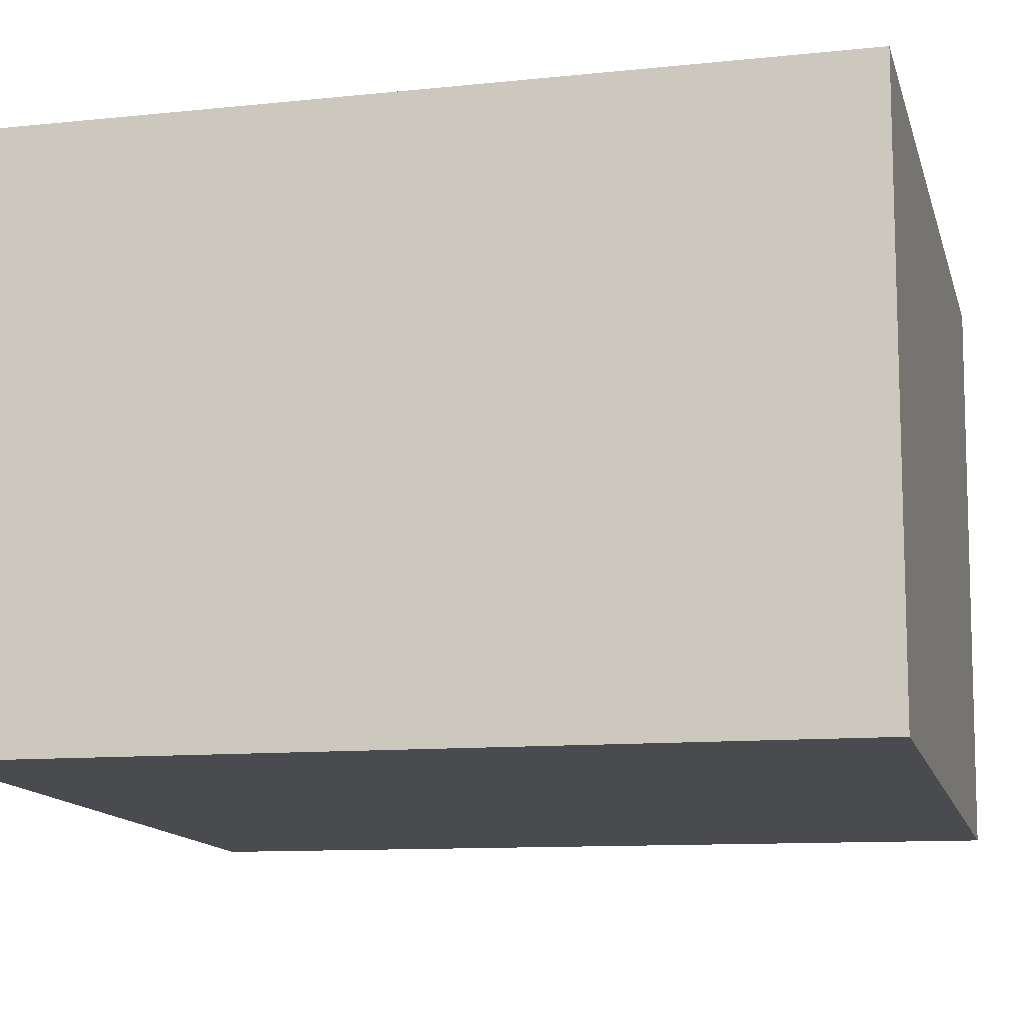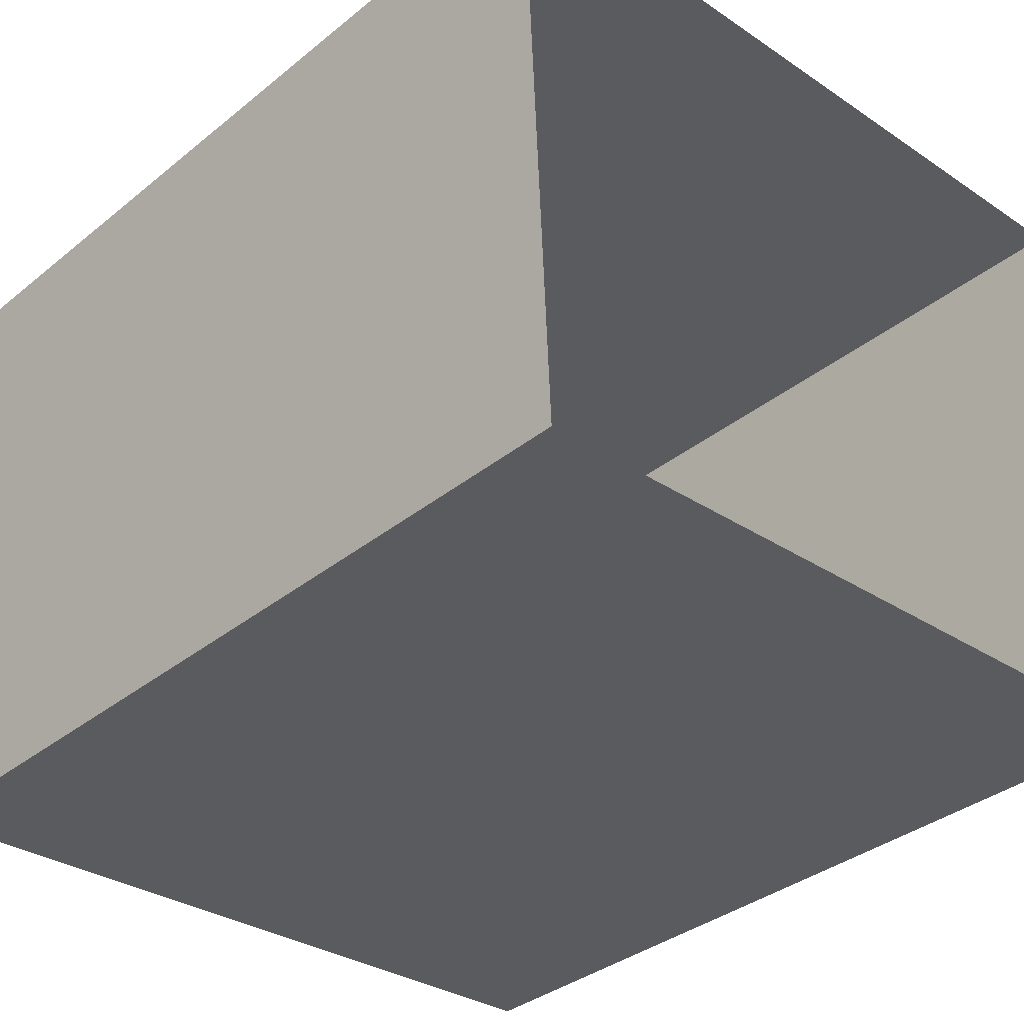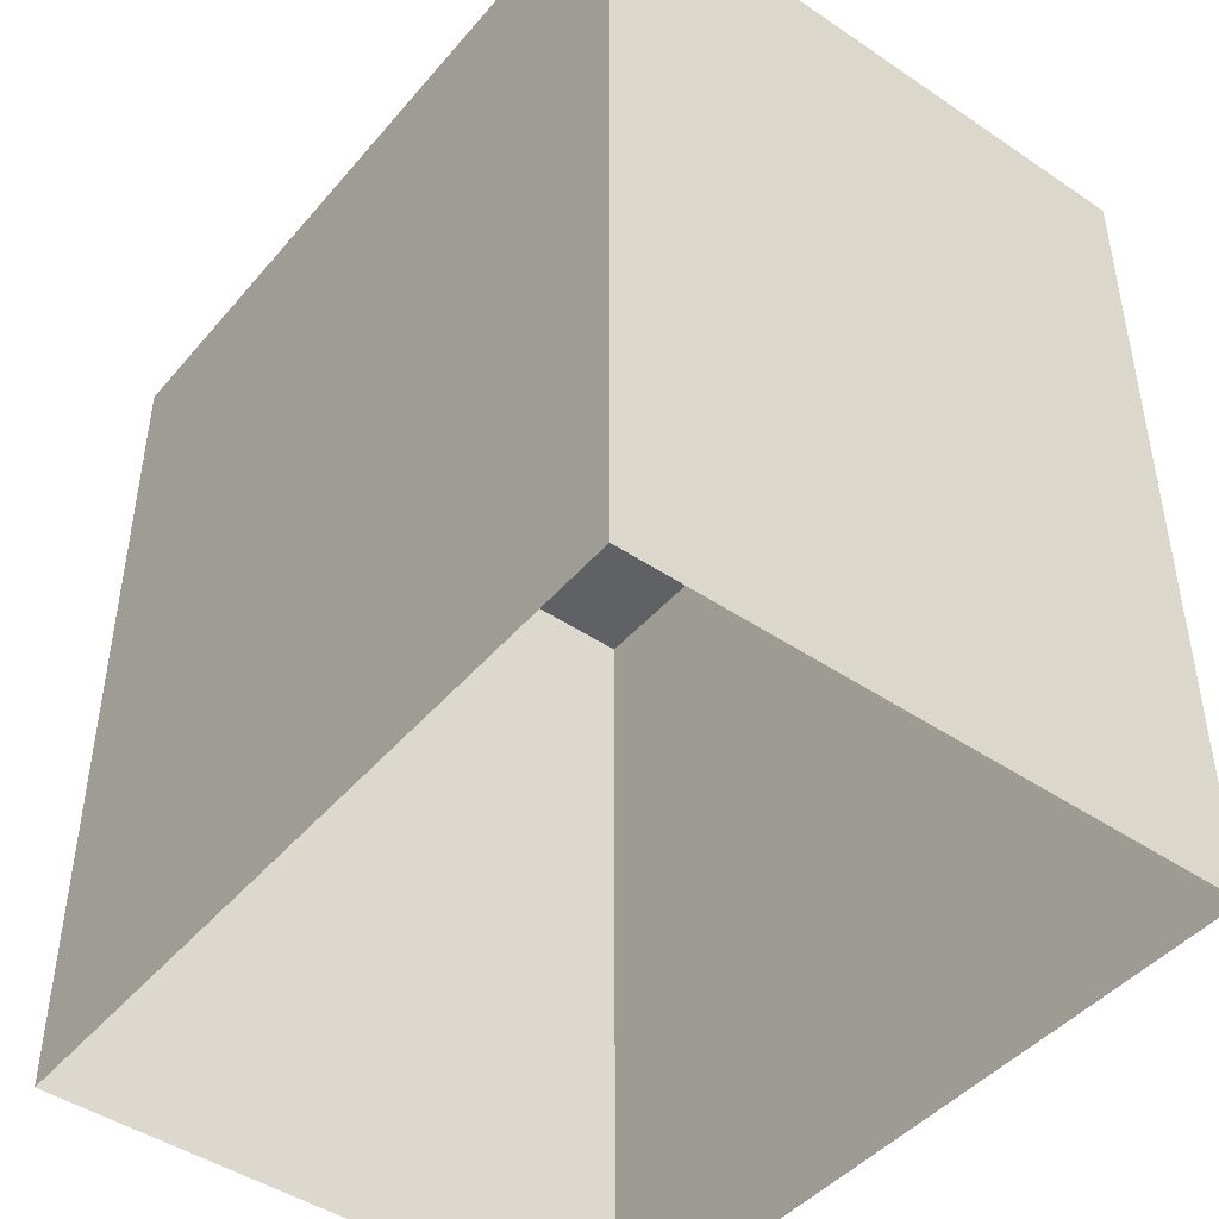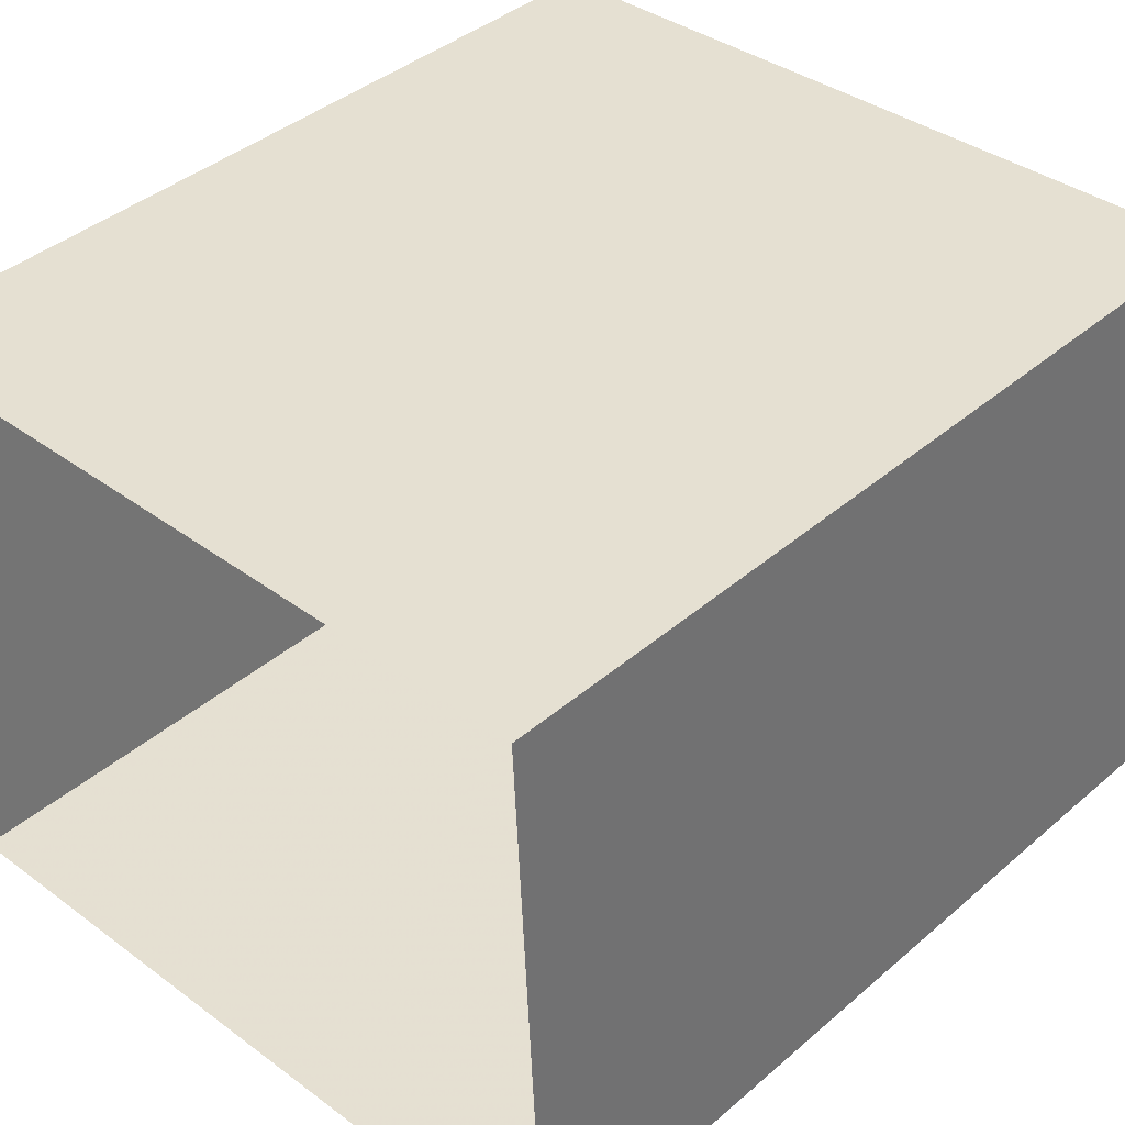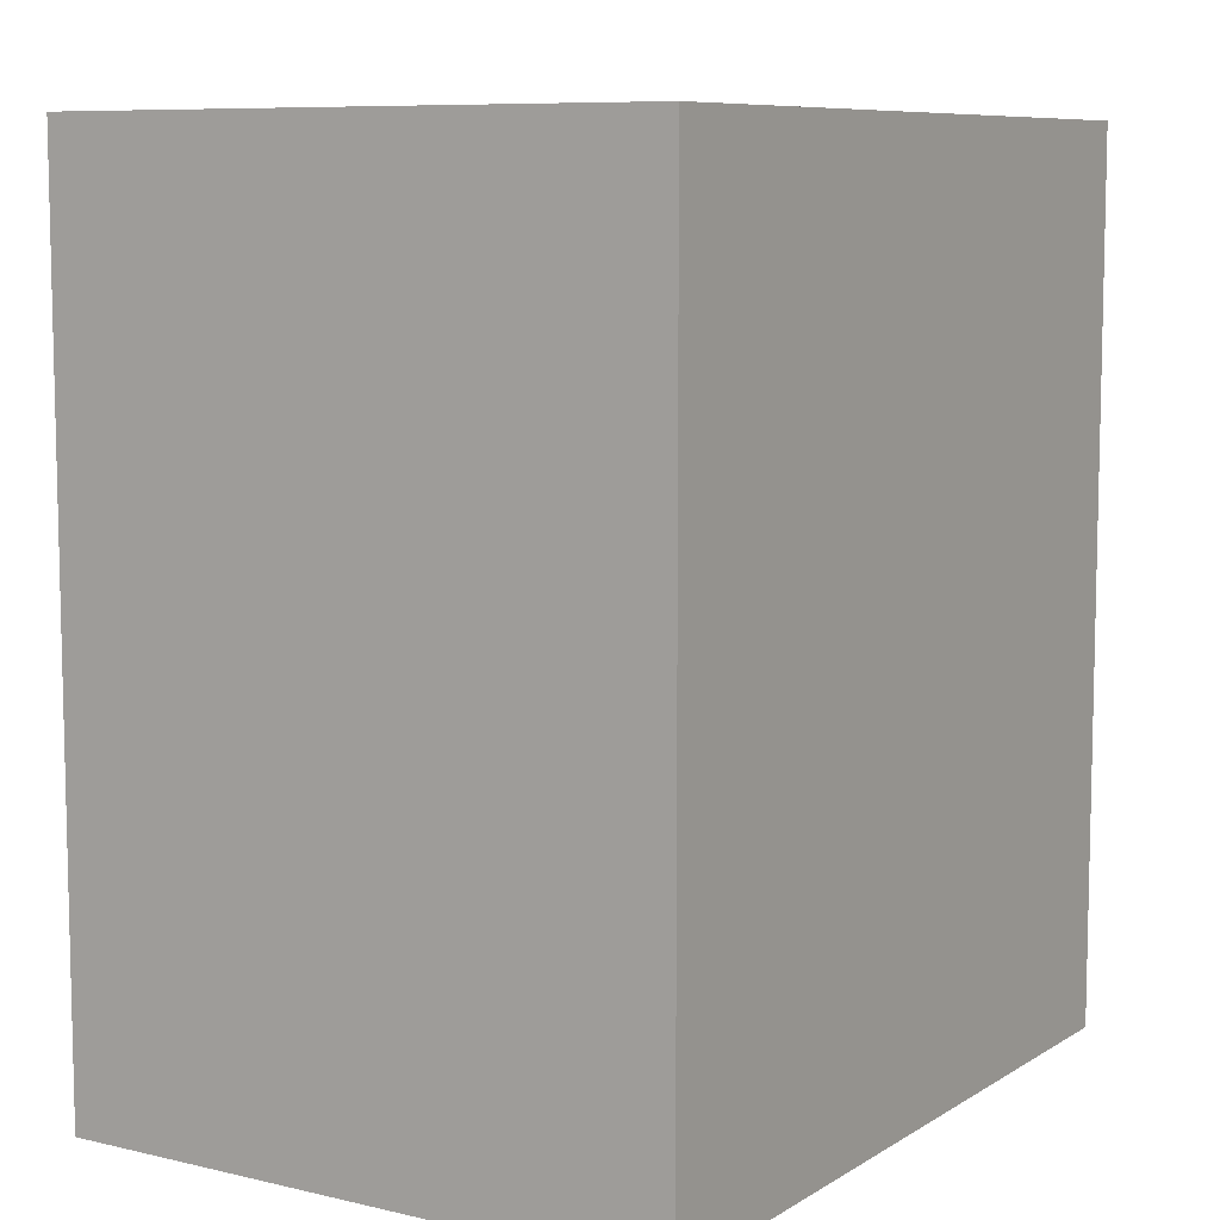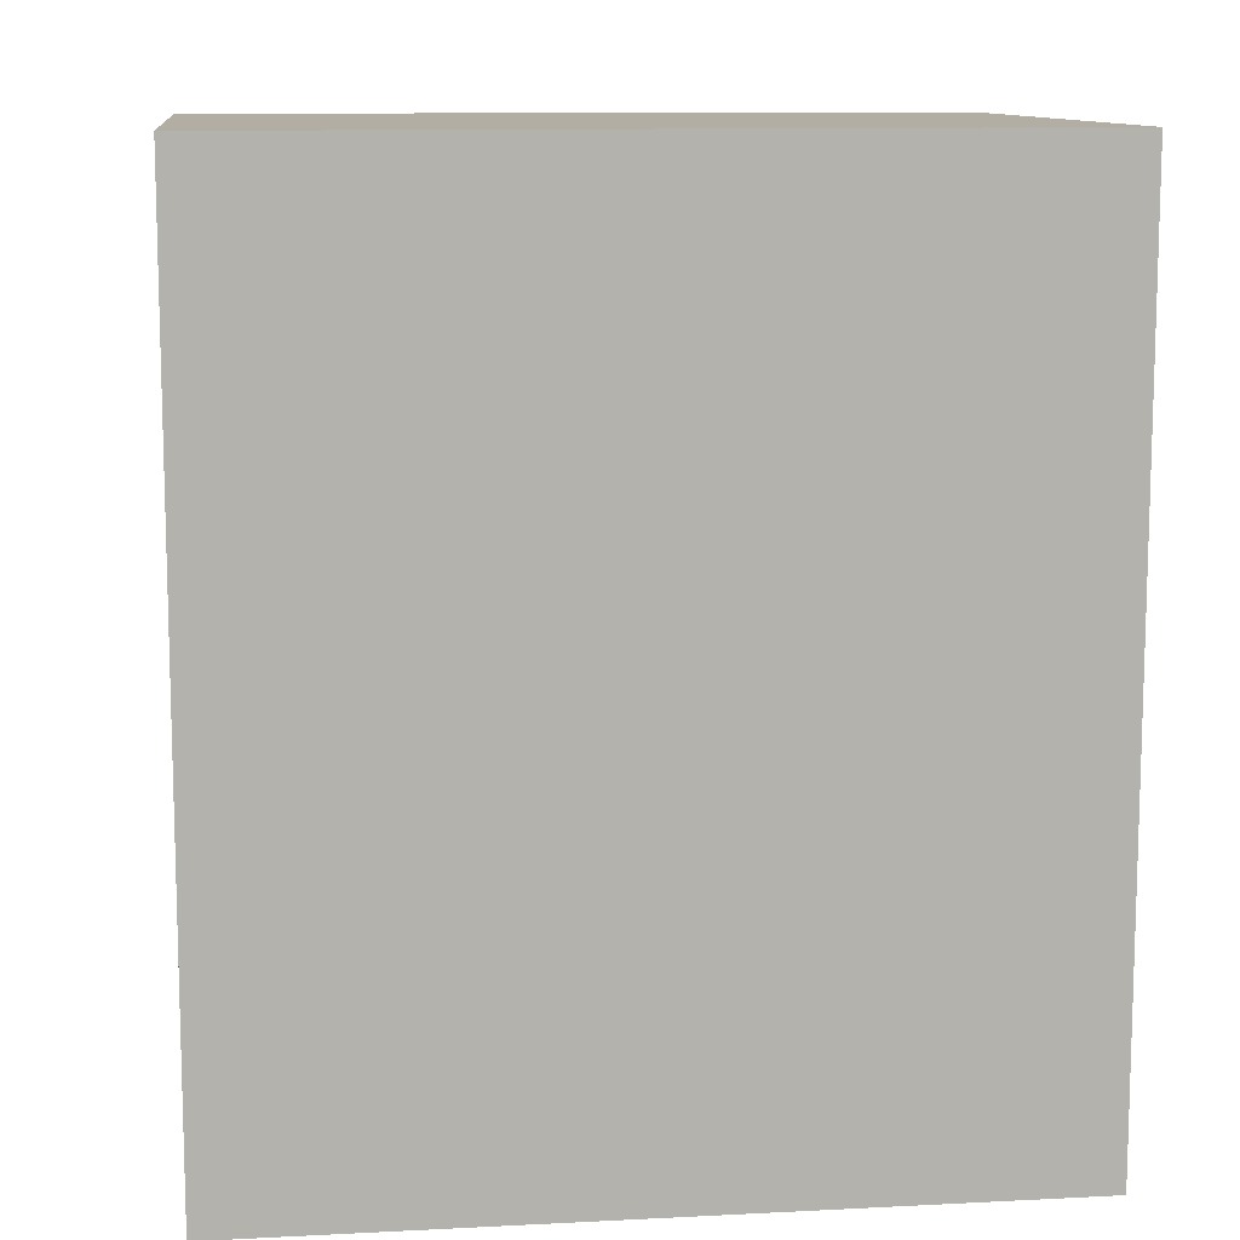
<metadata>
{"format":"obj","ext":"obj","renderer":"f3d","projection":"perspective","resolution":1024,"background":"white","views":[{"elev":-11.2,"azim":-75.7,"up":"+Y"},{"elev":-35.4,"azim":136.8,"up":"+Y"},{"elev":-45.5,"azim":-130.1,"up":"+Z"},{"elev":40.3,"azim":-136.2,"up":"+Y"},{"elev":8.4,"azim":119.7,"up":"+Z"},{"elev":10.9,"azim":-9.9,"up":"+Z"}]}
</metadata>
<code>
v -3.718e+05 -1.046e+05 29.67
v -3.718e+05 -1.046e+05 29.67
v -3.718e+05 -1.046e+05 29.67
v -3.718e+05 -1.046e+05 29.67
v -3.718e+05 -1.046e+05 34
v -3.718e+05 -1.046e+05 34
v -3.718e+05 -1.046e+05 34
v -3.718e+05 -1.046e+05 34
f 1 2 3
f 1 4 2
f 5 6 7
f 5 8 6
f 6 1 3
f 7 6 3
f 6 4 1
f 6 8 4
f 5 2 4
f 8 5 4
f 7 3 2
f 5 7 2

</code>
